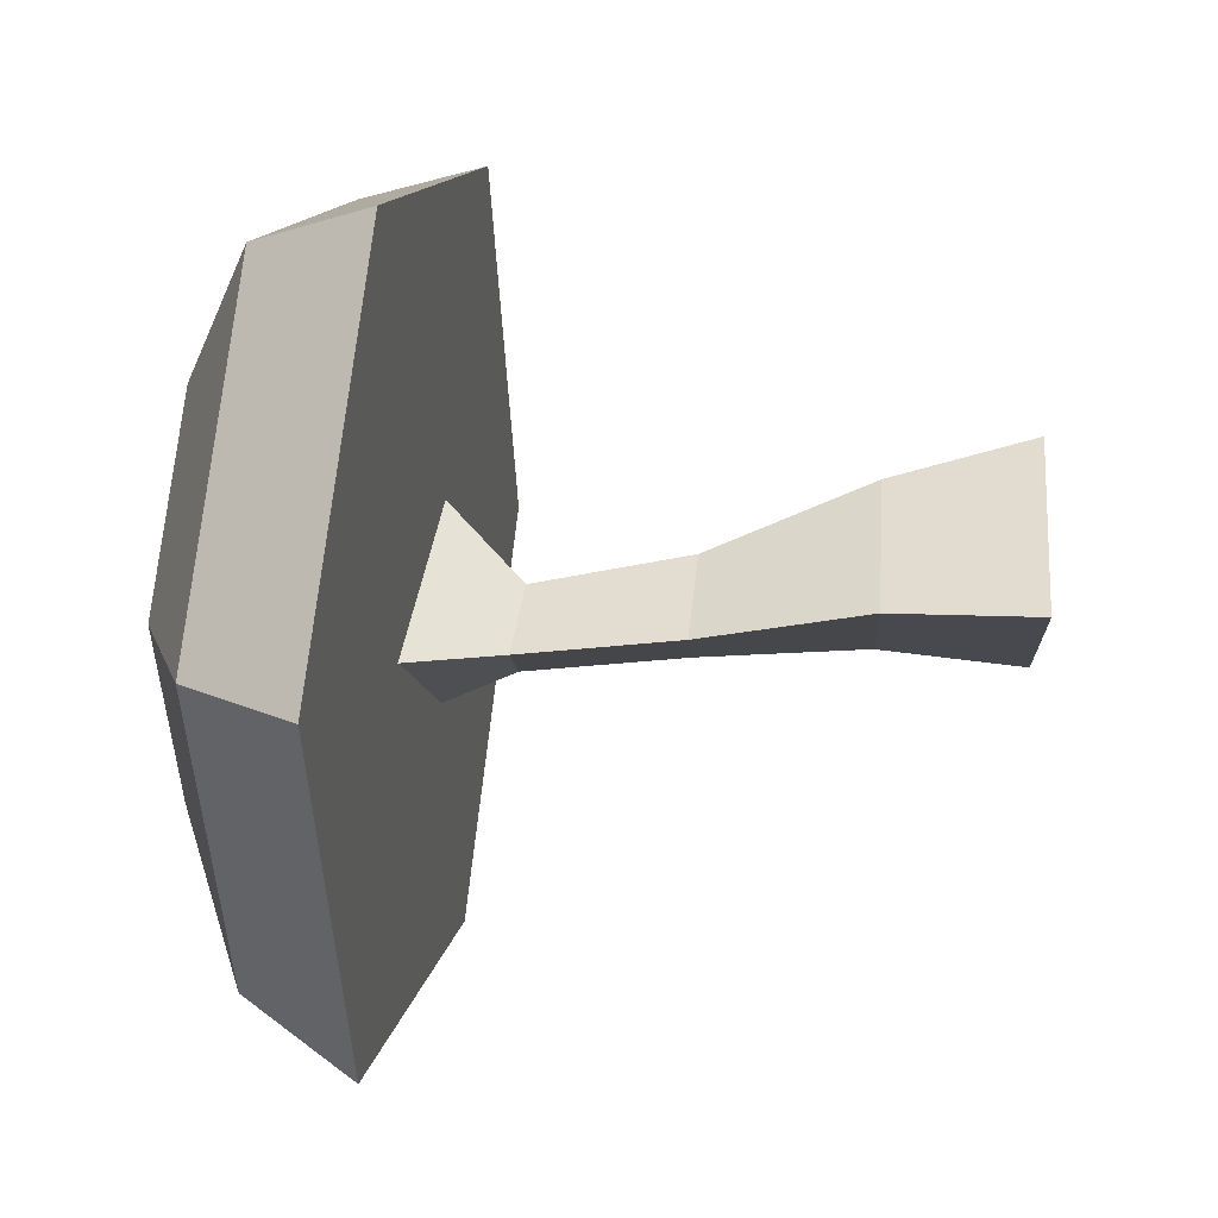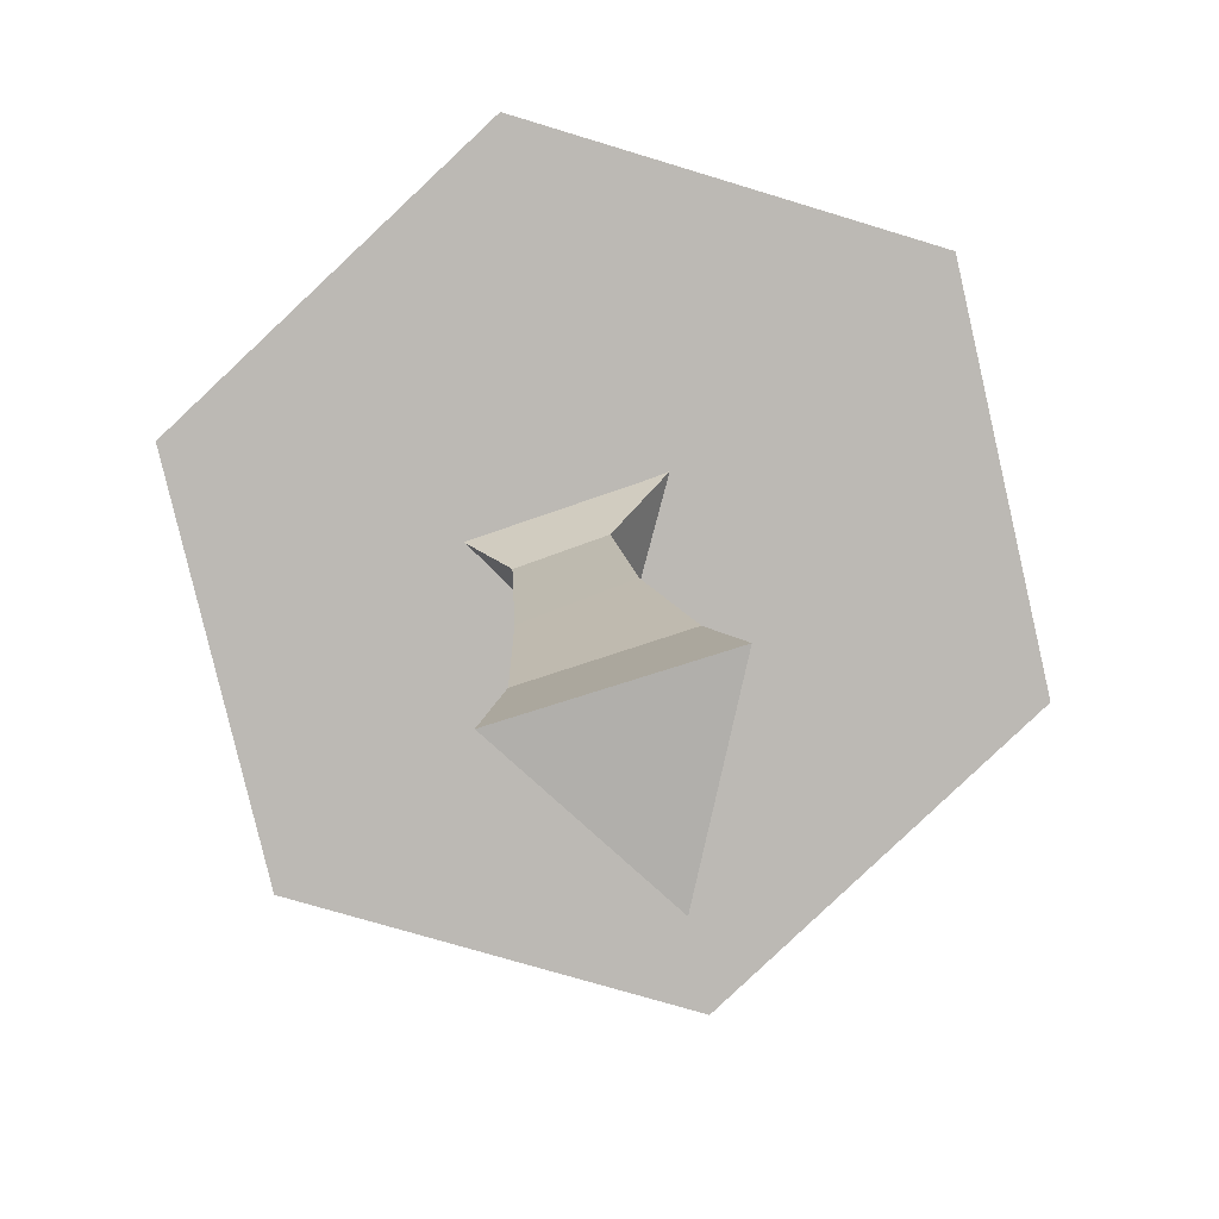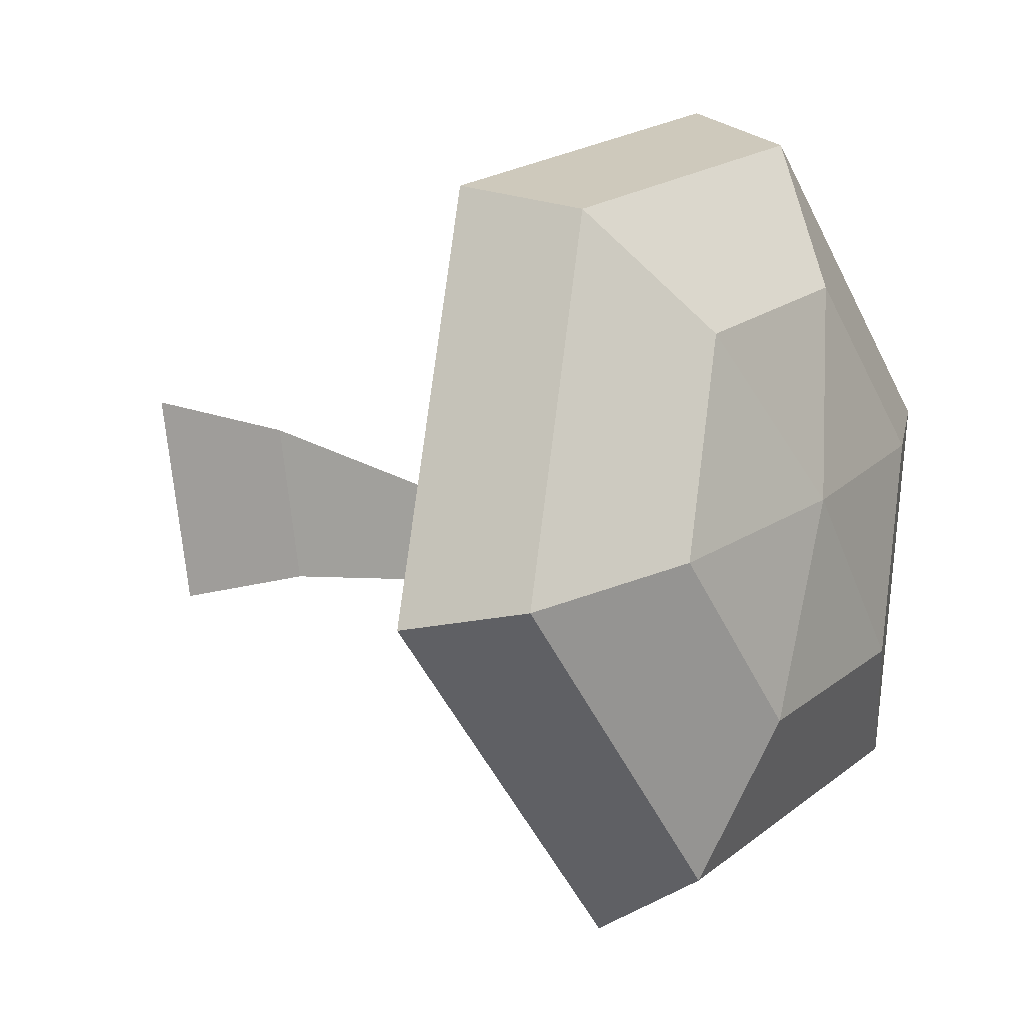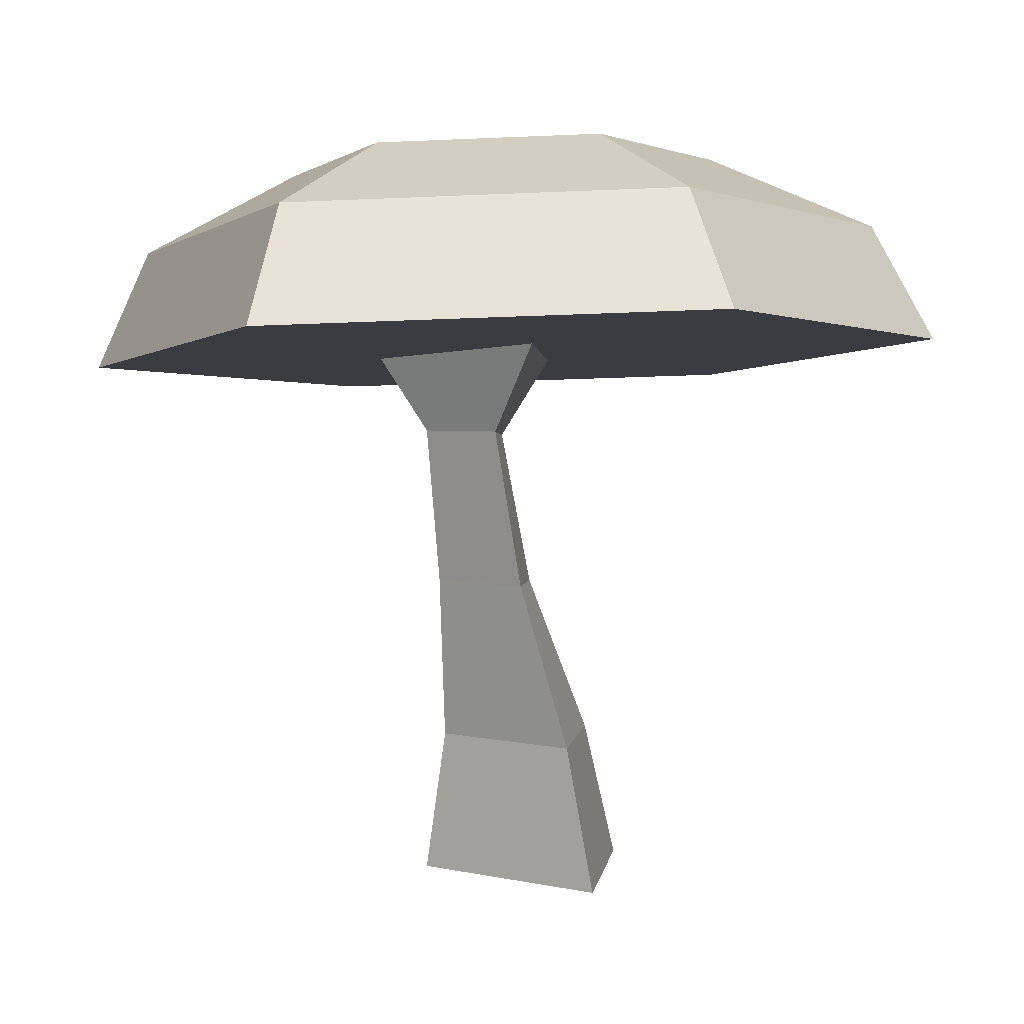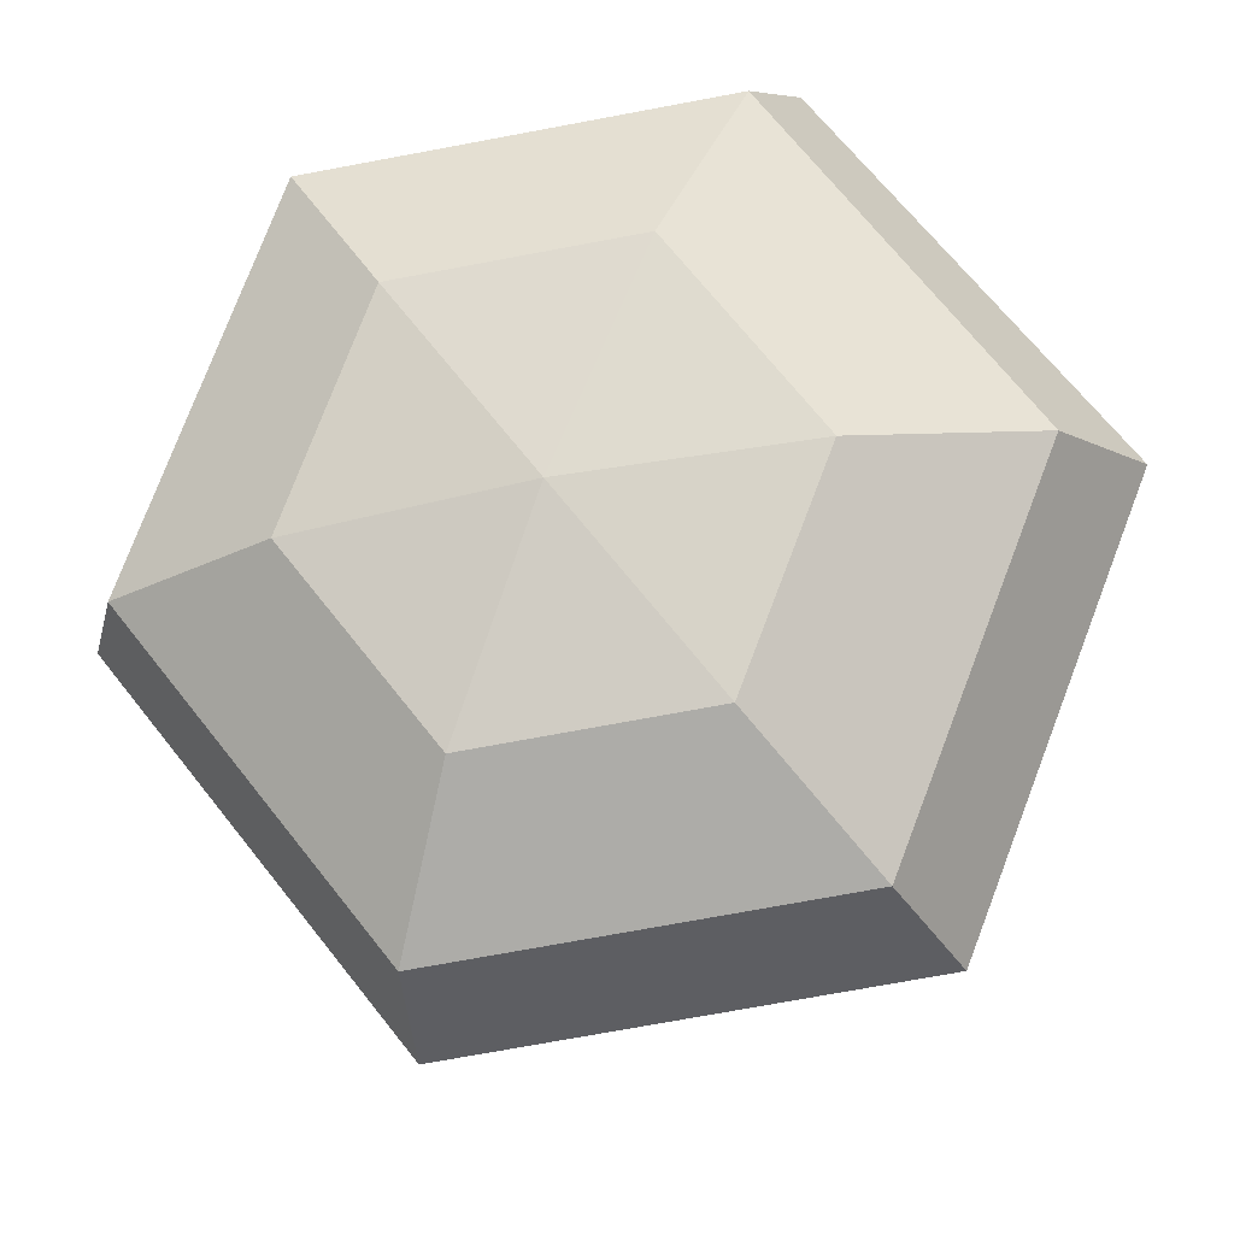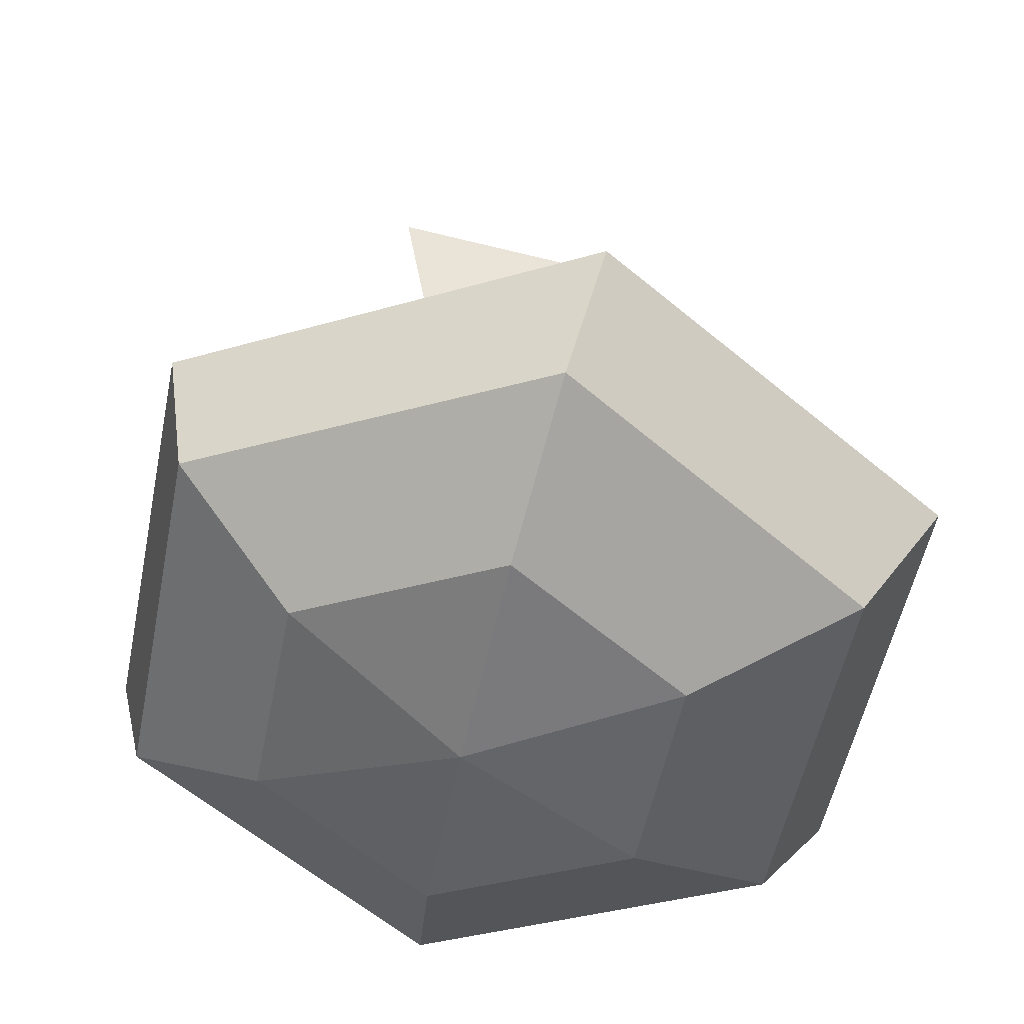
<metadata>
{"format":"obj","ext":"obj","renderer":"f3d","projection":"perspective","resolution":1024,"background":"white","views":[{"elev":32.1,"azim":-86.0,"up":"+Z"},{"elev":-78.3,"azim":-118.0,"up":"+Y"},{"elev":-4.1,"azim":120.6,"up":"+Z"},{"elev":4.0,"azim":-97.8,"up":"+Y"},{"elev":74.8,"azim":-170.1,"up":"+Y"},{"elev":36.3,"azim":179.1,"up":"+Z"}]}
</metadata>
<code>
o Cylinder.002
v 0.1351 -0.02899 1.007
v 0.09992 0.1818 0.9533
v -0.1752 -0.02899 0.9199
v -0.1297 0.1824 0.8881
v 0.05517 -0.02899 0.6946
v 0.0432 0.1826 0.7224
v 0.05173 0.4208 0.8569
v -0.1045 0.4267 0.8209
v 0.02185 0.4264 0.7119
v 0.03333 0.65 0.8111
v -0.09873 0.6602 0.7835
v 0.003092 0.6585 0.6907
v 0.2793 1.042 1.024
v 0.4266 0.9153 1.185
v 0.4481 0.7351 1.231
v -0.02165 1.073 1.127
v -0.09471 0.9699 1.363
v -0.1542 0.7988 1.444
v -0.2612 1.094 0.9141
v -0.5096 1.005 0.9941
v -0.6338 0.8401 1.029
v -0.1997 1.082 0.5986
v -0.4032 0.9854 0.4475
v -0.5109 0.8175 0.3978
v 0.04866 1.097 0.8099
v 0.1012 1.051 0.4958
v 0.1181 0.9308 0.2694
v 0.09103 0.7545 0.1921
v 0.3408 1.03 0.7085
v 0.533 0.8957 0.638
v 0.5701 0.7139 0.6168
v 0.1203 0.783 0.9077
v -0.2119 0.8201 0.834
v 0.02954 0.8165 0.5915
f 1 2 4 3
f 3 4 6 5
f 2 6 9 7
f 5 6 2 1
f 1 3 5
f 7 9 12 10
f 6 4 8 9
f 4 2 7 8
f 10 12 34 32
f 9 8 11 12
f 8 7 10 11
f 12 11 33 34
f 11 10 32 33
f 13 25 16
f 14 13 16 17
f 15 14 17 18
f 17 16 19 20
f 18 17 20 21
f 16 25 19
f 20 19 22 23
f 21 20 23 24
f 19 25 22
f 23 22 26 27
f 24 23 27 28
f 22 25 26
f 28 27 30 31
f 26 25 29
f 18 21 24 28 31 15
f 27 26 29 30
f 31 30 14 15
f 29 25 13
f 30 29 13 14

</code>
